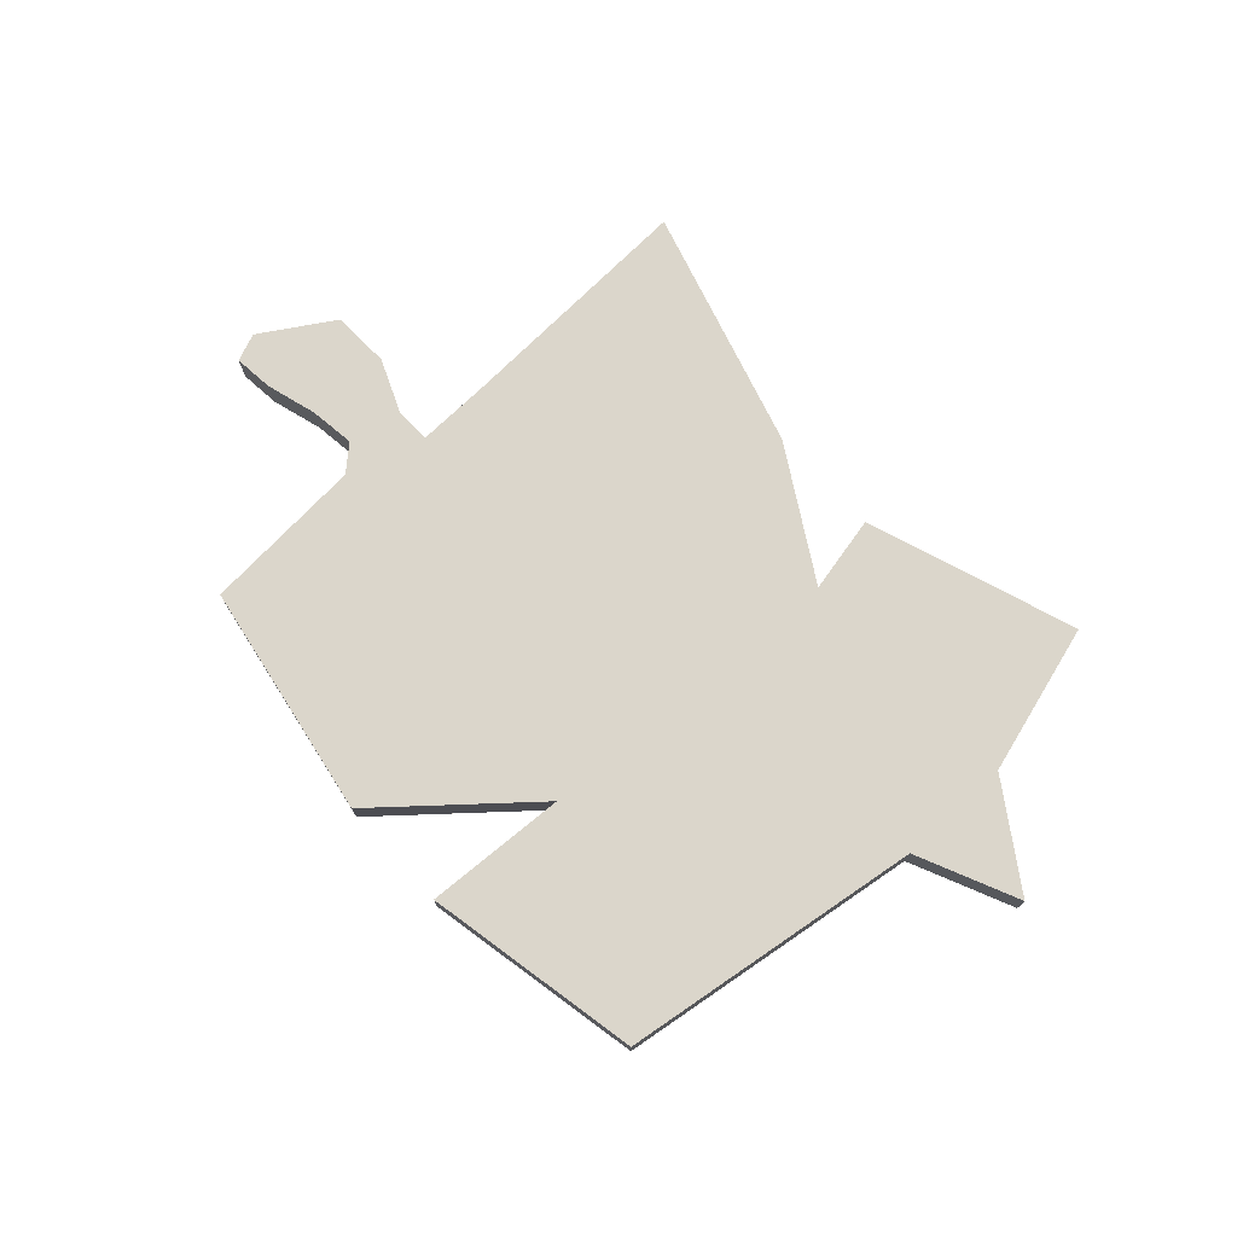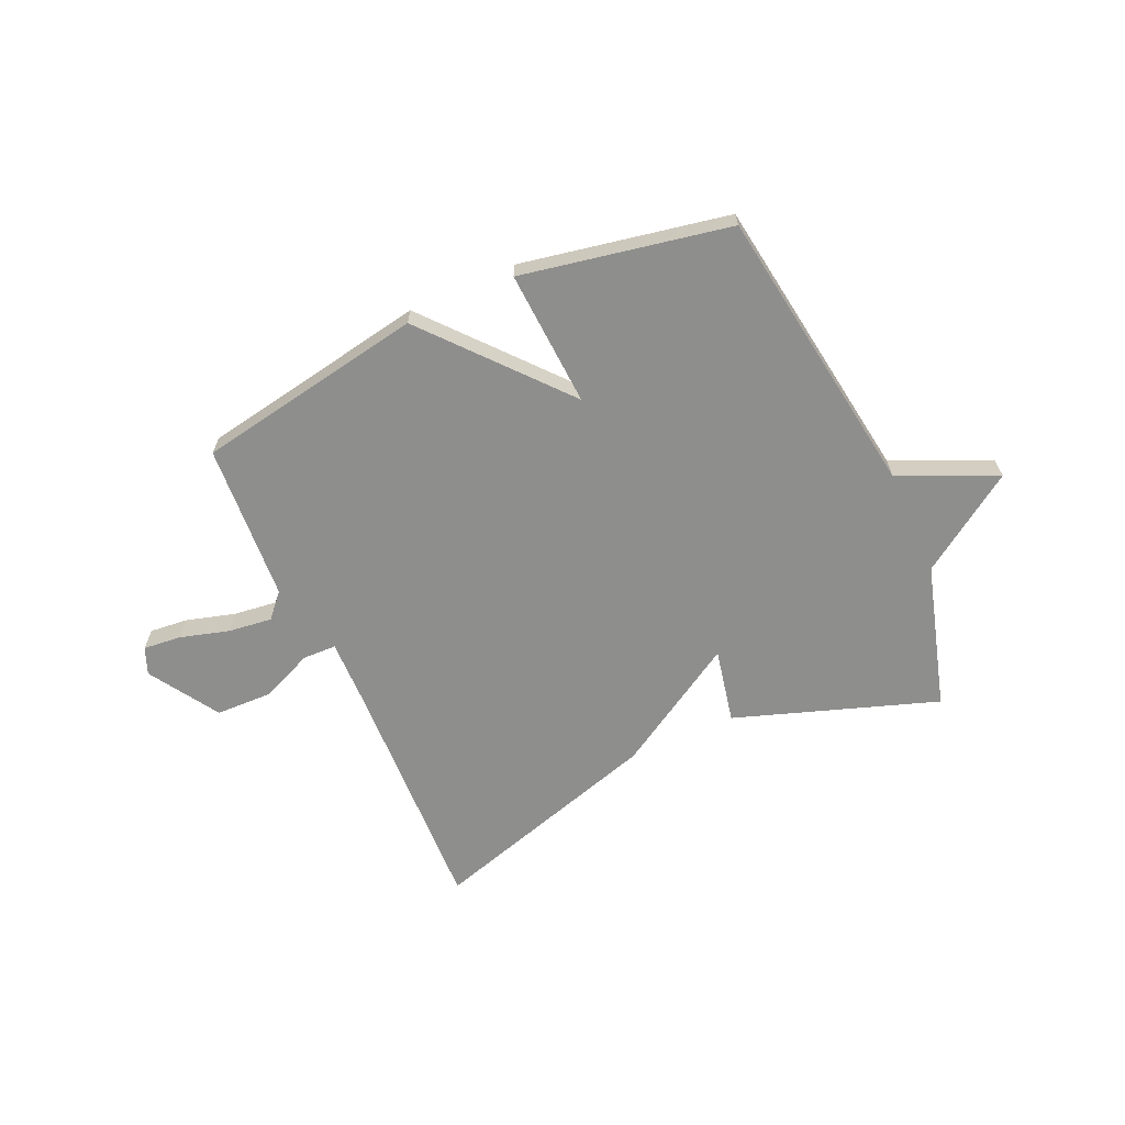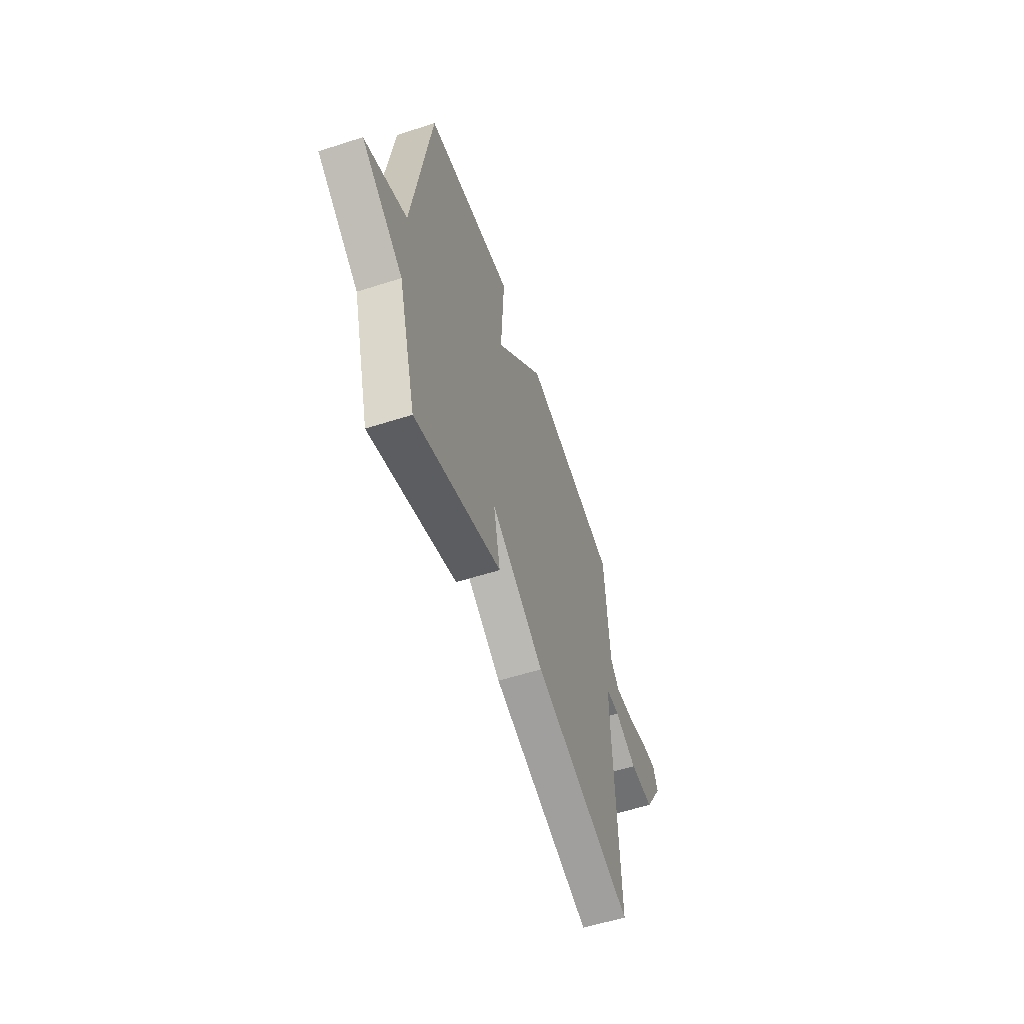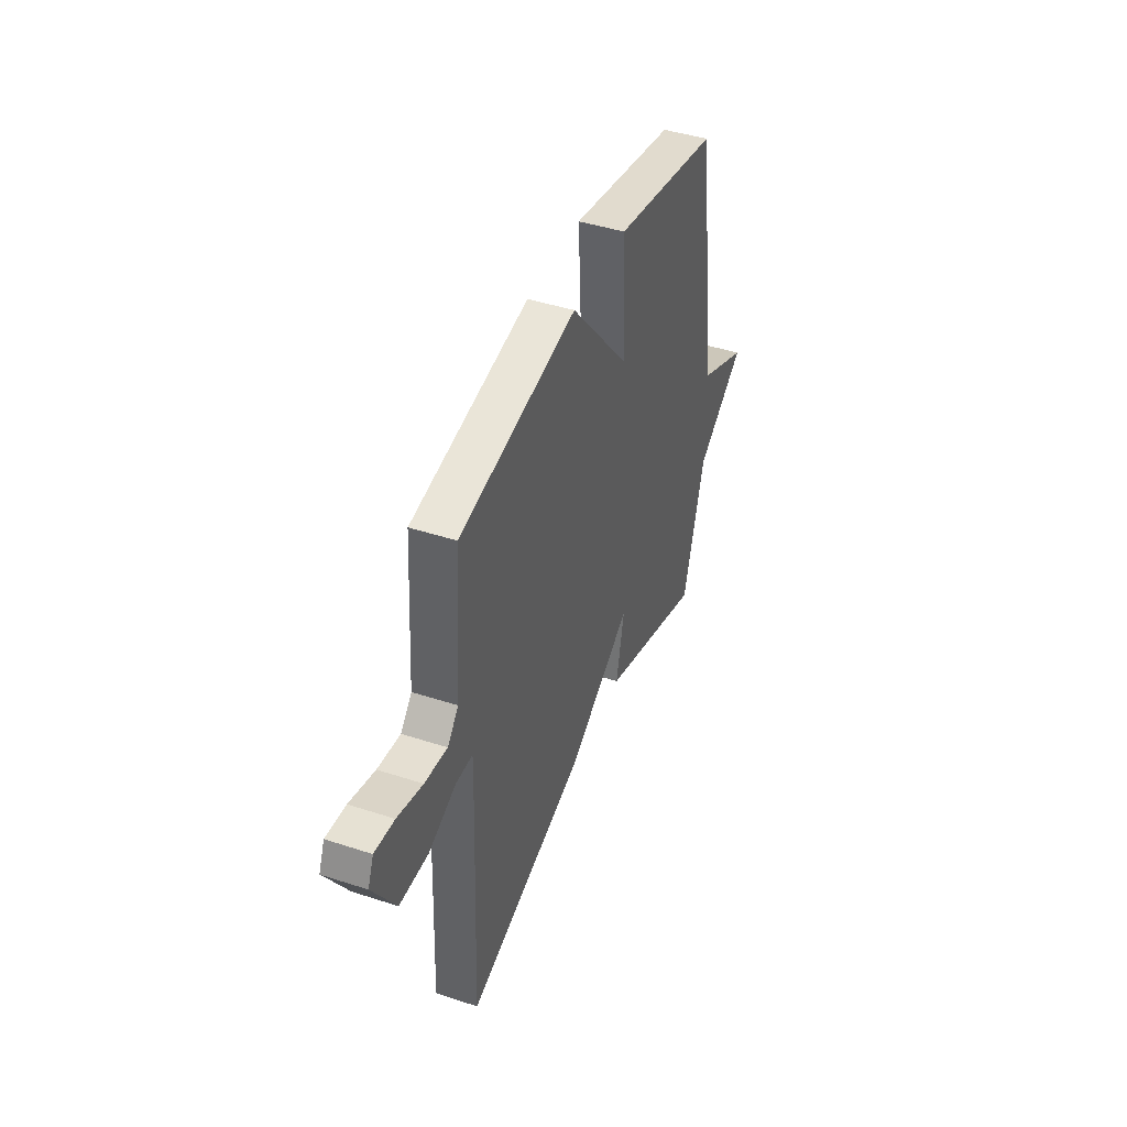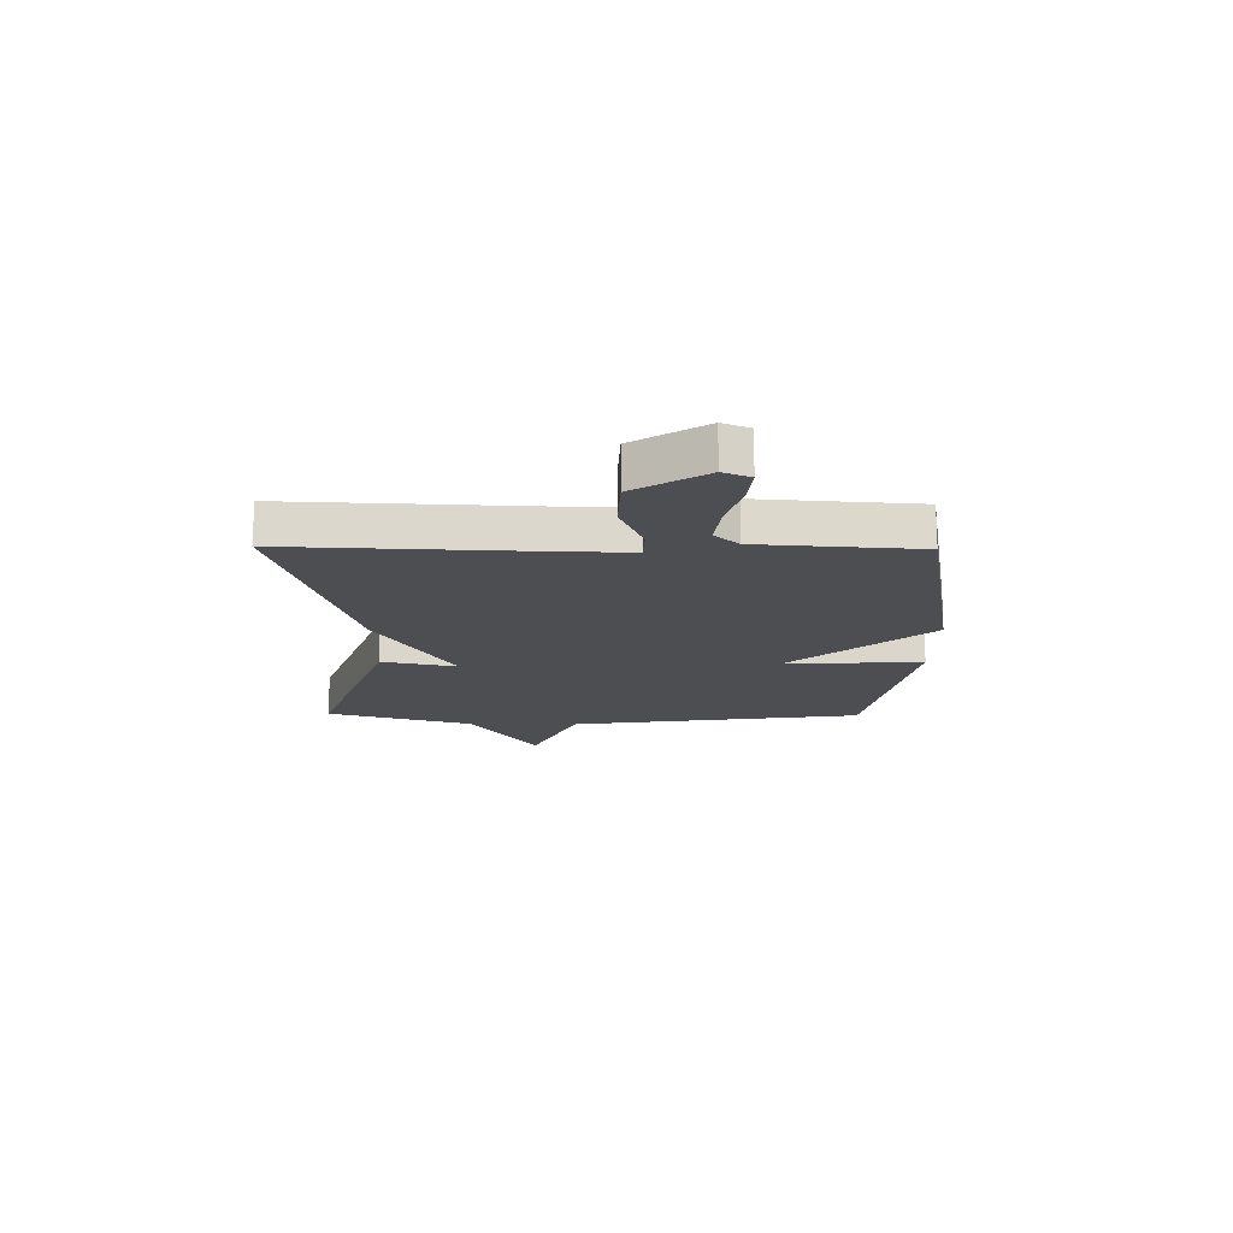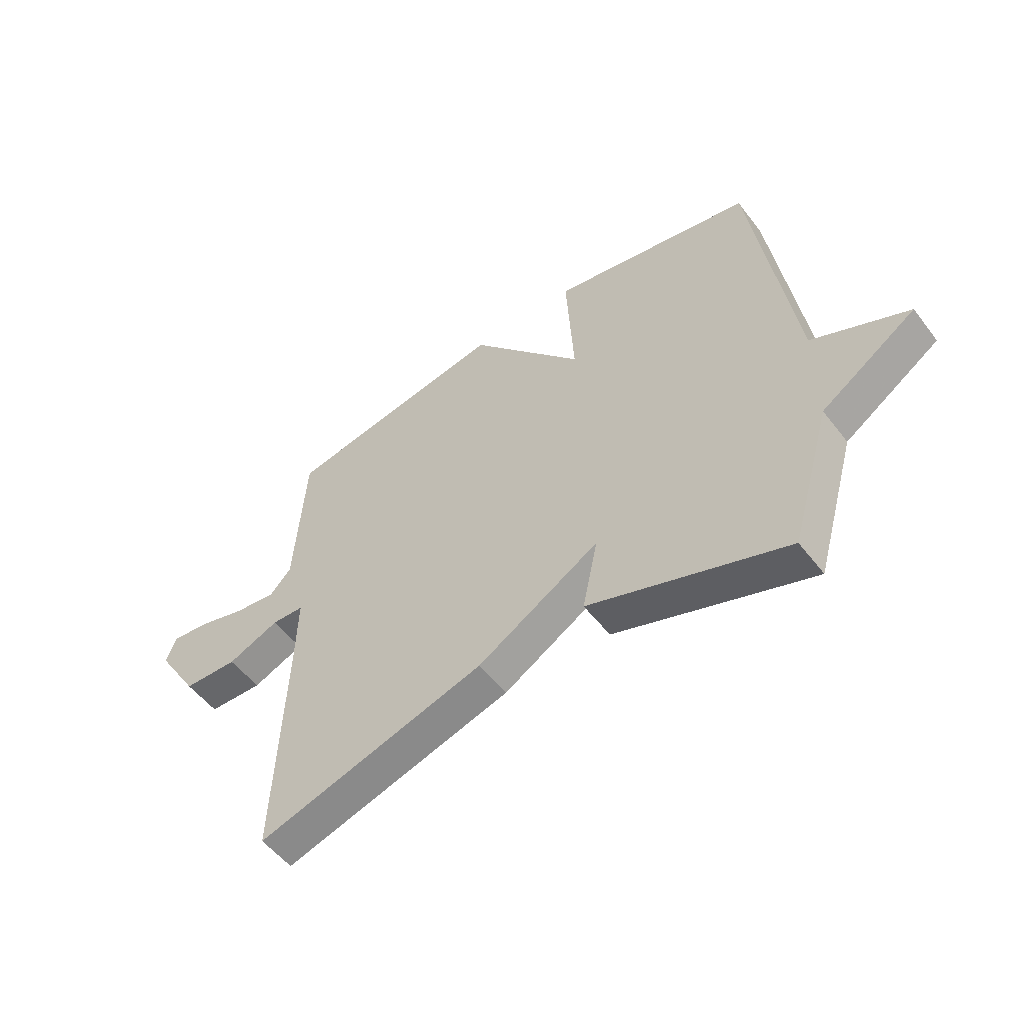
<metadata>
{"format":"obj","ext":"obj","renderer":"f3d","projection":"perspective","resolution":1024,"background":"white","views":[{"elev":73.6,"azim":47.4,"up":"+Y"},{"elev":-64.8,"azim":24.3,"up":"+Y"},{"elev":-56.5,"azim":108.6,"up":"+Z"},{"elev":43.3,"azim":-68.8,"up":"+Z"},{"elev":-16.6,"azim":-90.8,"up":"+Y"},{"elev":-53.3,"azim":36.6,"up":"+Z"}]}
</metadata>
<code>
v -0.5 0.07 0.5
v -0.081 0.07 0.574
v 0.133 0.07 0.324
v 0.119 0.07 0.574
v 0.5 0.07 0.5
v 0.577 0.07 -0.034
v 0.755 0.07 -0.114
v 0.577 0.07 -0.234
v 0.5 0.07 -0.5
v 0.13 0.07 -0.372
v 0.159 0.07 -0.235
v -0.07 0.07 -0.372
v -0.5 0.07 -0.5
v -0.482 0.07 -0.059
v -0.479 0.07 0.069
v -0.54 0.07 0.071
v -0.637 0.07 0.03
v -0.74 0.07 0.033
v -0.82 0.07 0.161
v -0.8 0.07 0.21
v -0.73 0.07 0.203
v -0.64 0.07 0.177
v -0.56 0.07 0.167
v -0.52 0.07 0.211
v -0.5 0 0.5
v -0.081 0 0.574
v 0.133 0 0.324
v 0.119 0 0.574
v 0.5 0 0.5
v 0.577 0 -0.034
v 0.755 0 -0.114
v 0.577 0 -0.234
v 0.5 0 -0.5
v 0.13 0 -0.372
v 0.159 0 -0.235
v -0.07 0 -0.372
v -0.5 0 -0.5
v -0.482 0 -0.059
v -0.479 0 0.069
v -0.54 0 0.071
v -0.637 0 0.03
v -0.74 0 0.033
v -0.82 0 0.161
v -0.8 0 0.21
v -0.73 0 0.203
v -0.64 0 0.177
v -0.56 0 0.167
v -0.52 0 0.211
f 20 21 22
f 19 20 22
f 18 19 22
f 17 18 22
f 16 17 22
f 15 16 22 23
f 11 12 13 14
f 11 14 15
f 8 9 10 11
f 15 23 24
f 11 15 24
f 8 11 24
f 7 8 24
f 6 7 24
f 3 4 5 6
f 1 2 3
f 1 3 6 24
f 46 45 44
f 46 44 43
f 46 43 42
f 46 42 41
f 46 41 40
f 47 46 40 39
f 38 37 36 35
f 39 38 35
f 35 34 33 32
f 48 47 39
f 48 39 35
f 48 35 32
f 48 32 31
f 48 31 30
f 30 29 28 27
f 27 26 25
f 48 30 27 25
f 1 25 26 2
f 2 26 27 3
f 3 27 28 4
f 4 28 29 5
f 5 29 30 6
f 6 30 31 7
f 7 31 32 8
f 8 32 33 9
f 9 33 34 10
f 10 34 35 11
f 11 35 36 12
f 12 36 37 13
f 13 37 38 14
f 14 38 39 15
f 15 39 40 16
f 16 40 41 17
f 17 41 42 18
f 18 42 43 19
f 19 43 44 20
f 20 44 45 21
f 21 45 46 22
f 22 46 47 23
f 23 47 48 24
f 24 48 25 1

</code>
